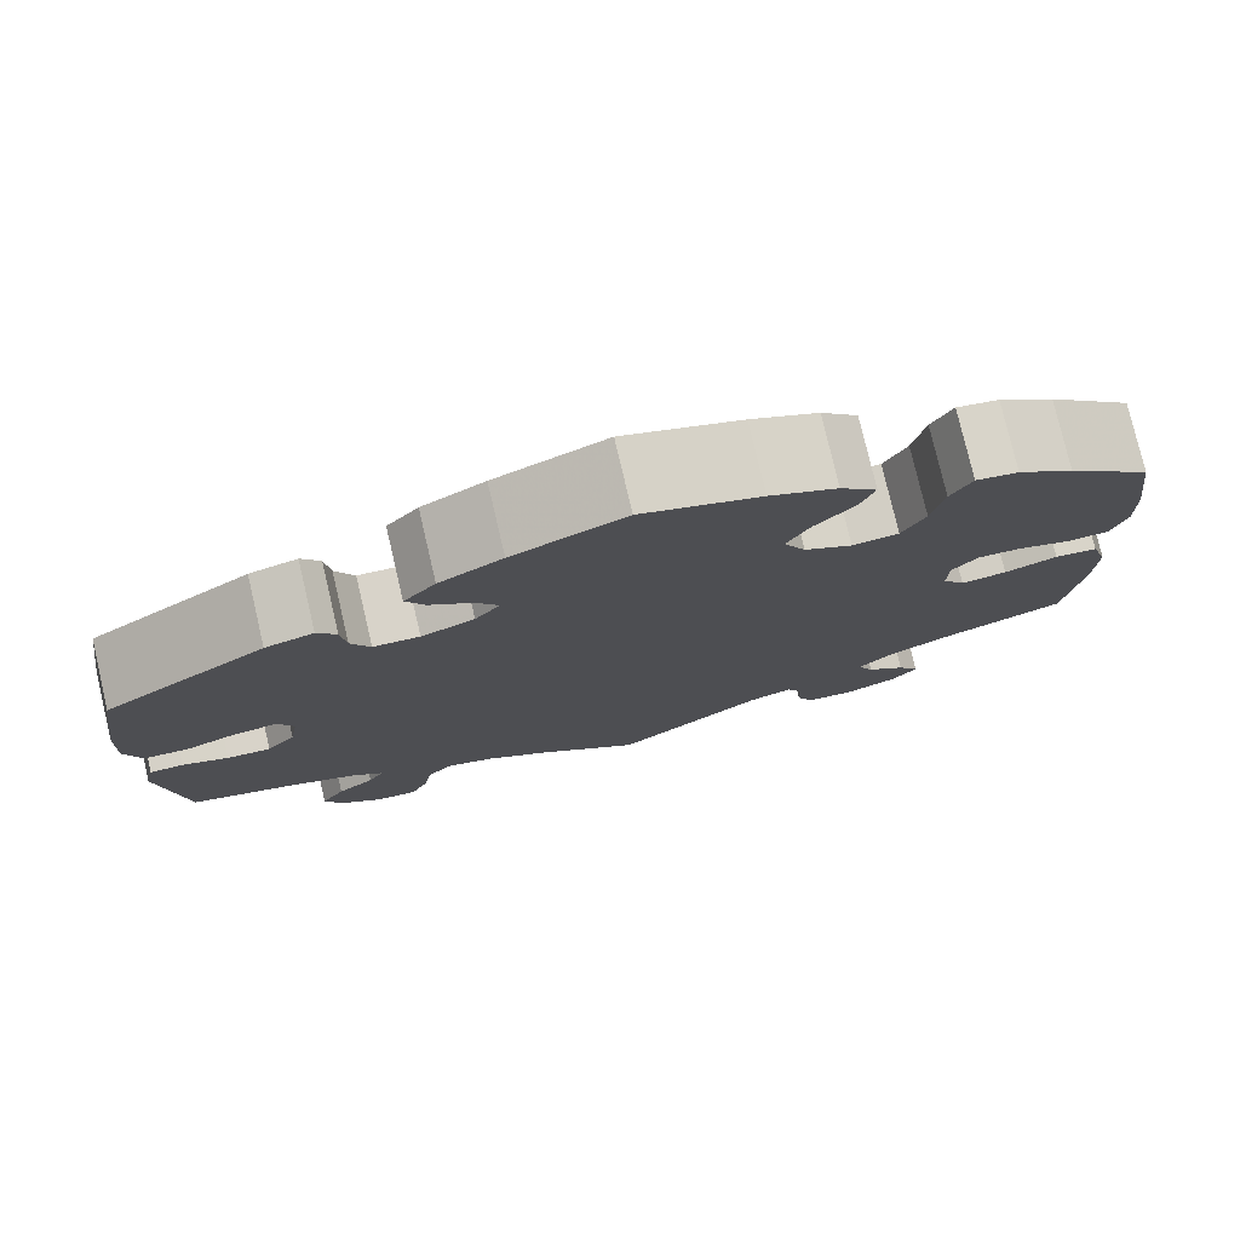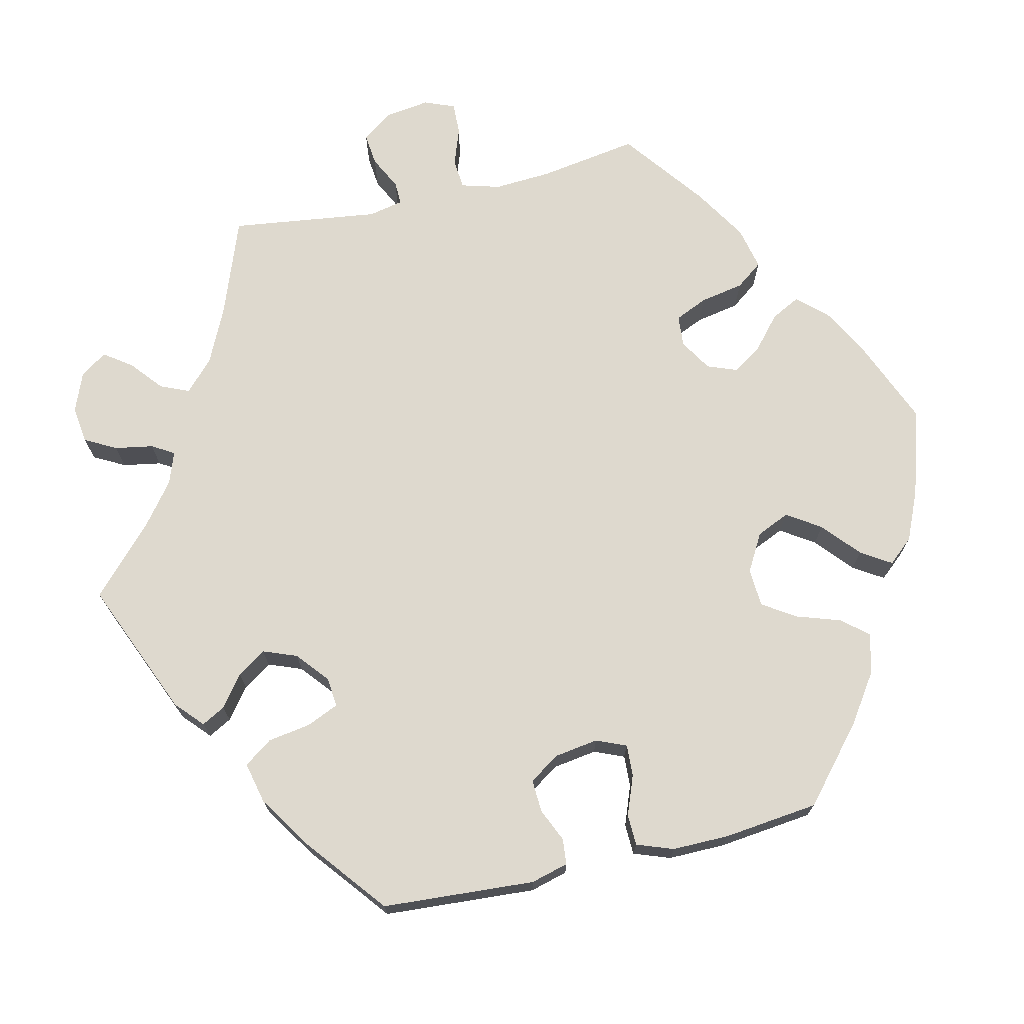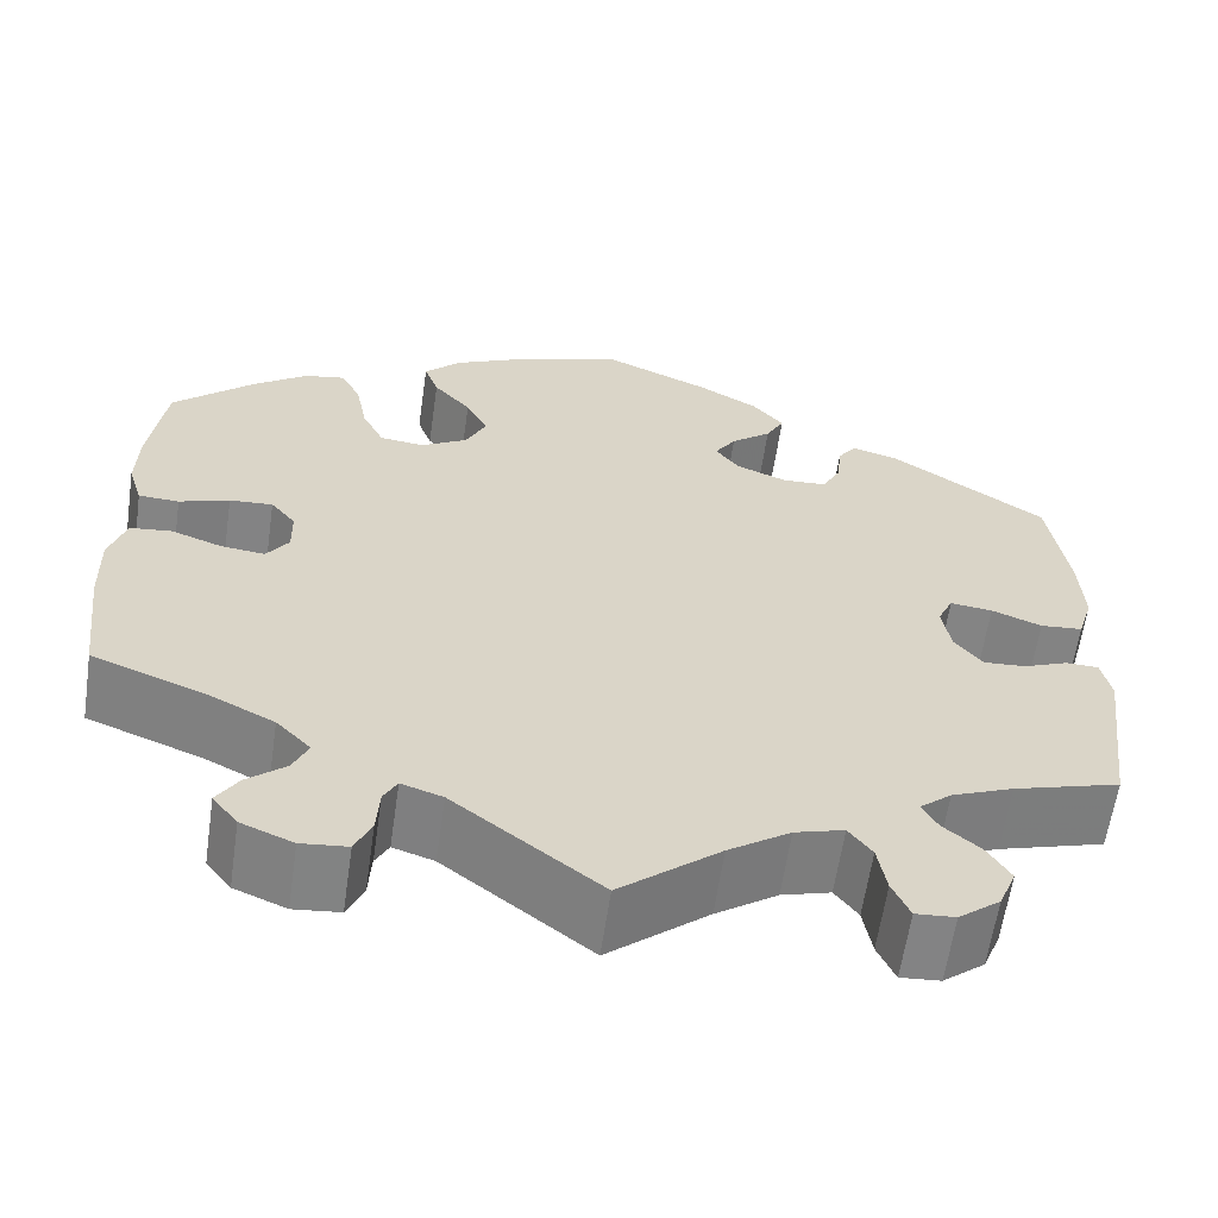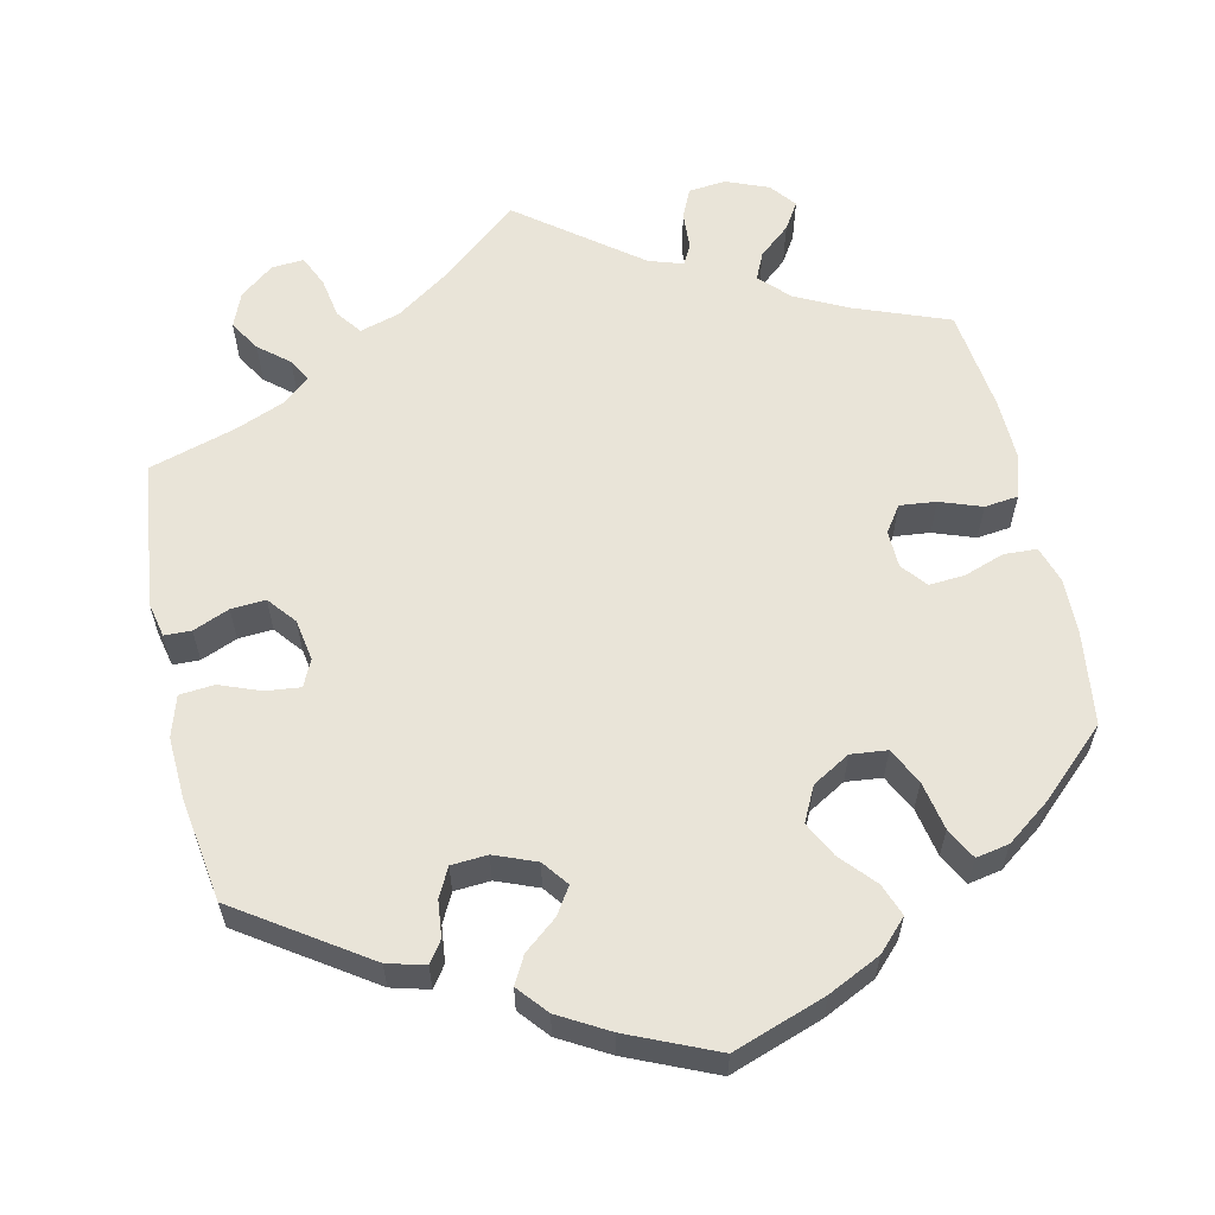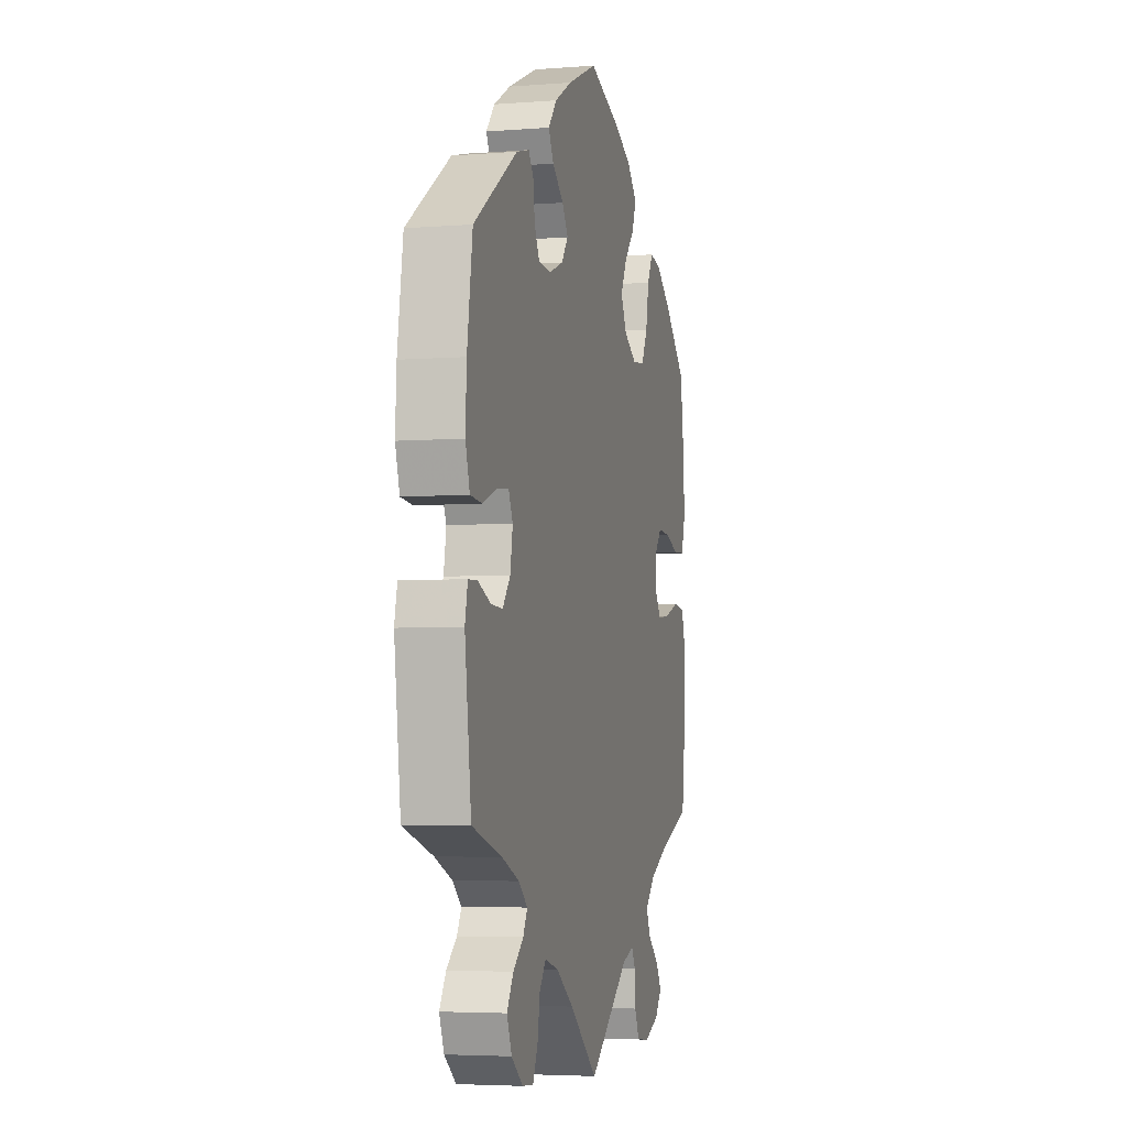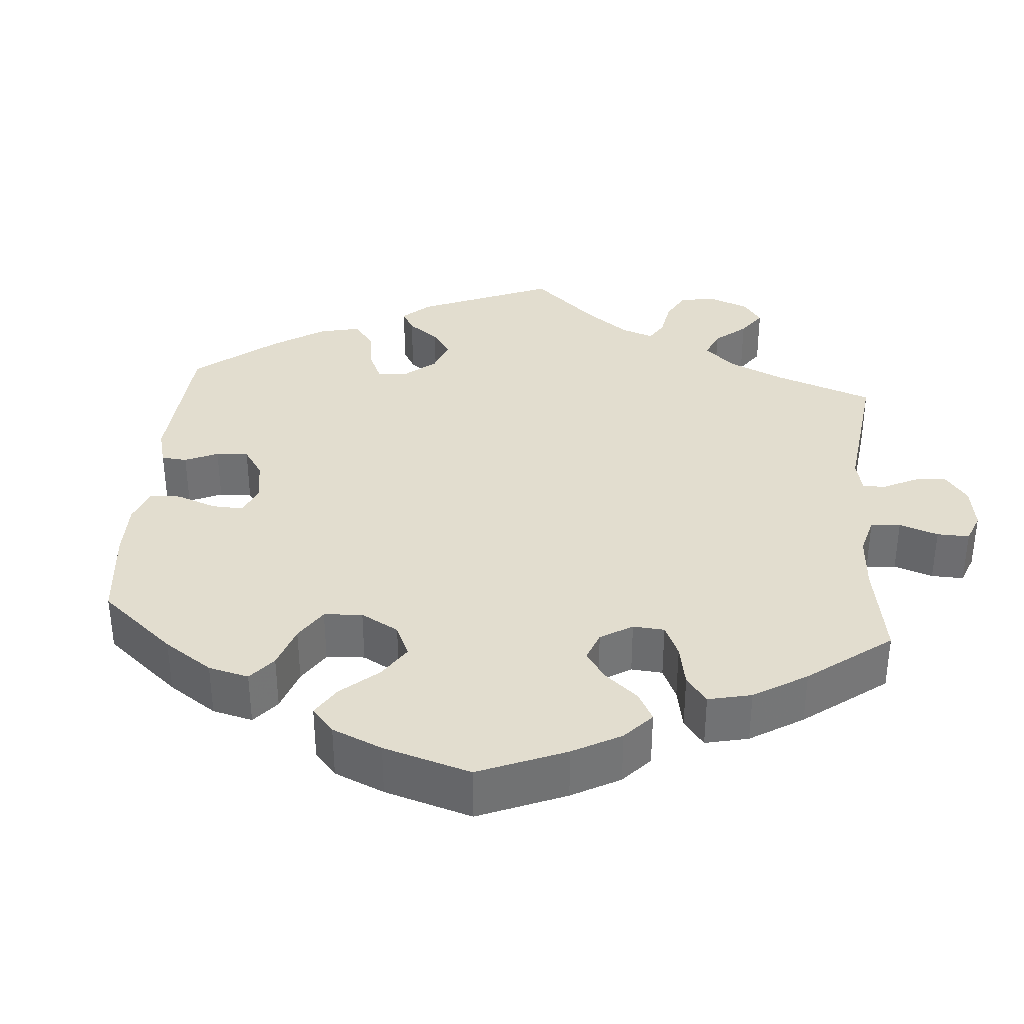
<metadata>
{"format":"obj","ext":"obj","renderer":"f3d","projection":"perspective","resolution":1024,"background":"white","views":[{"elev":77.9,"azim":-13.2,"up":"+Z"},{"elev":71.4,"azim":-43.2,"up":"+Y"},{"elev":-61.4,"azim":171.7,"up":"+Z"},{"elev":59.9,"azim":-12.6,"up":"+Y"},{"elev":-4.6,"azim":-75.9,"up":"+Z"},{"elev":35.0,"azim":64.6,"up":"+Y"}]}
</metadata>
<code>
v 0.516 0.07 0.17
v 0.518 0.07 0.1
v 0.503 0.07 0.052
v 0.461 0.07 0.05
v 0.409 0.07 0.068
v 0.364 0.07 0.071
v 0.338 0.07 0.039
v 0.337 0.07 -0.009
v 0.36 0.07 -0.042
v 0.406 0.07 -0.037
v 0.459 0.07 -0.018
v 0.502 0.07 -0.023
v 0.519 0.07 -0.077
v 0.517 0.07 -0.157
v 0.501 0.07 -0.289
v 0.381 0.07 -0.335
v 0.315 0.07 -0.368
v 0.279 0.07 -0.405
v 0.295 0.07 -0.44
v 0.335 0.07 -0.474
v 0.357 0.07 -0.509
v 0.331 0.07 -0.542
v 0.277 0.07 -0.564
v 0.229 0.07 -0.559
v 0.212 0.07 -0.521
v 0.209 0.07 -0.473
v 0.195 0.07 -0.447
v 0.152 0.07 -0.461
v 0 0.07 -0.578
v -0.104 0.07 -0.492
v -0.168 0.07 -0.448
v -0.219 0.07 -0.433
v -0.243 0.07 -0.465
v -0.252 0.07 -0.517
v -0.27 0.07 -0.557
v -0.311 0.07 -0.554
v -0.354 0.07 -0.52
v -0.372 0.07 -0.476
v -0.348 0.07 -0.437
v -0.31 0.07 -0.405
v -0.294 0.07 -0.376
v -0.327 0.07 -0.348
v -0.391 0.07 -0.322
v -0.501 0.07 -0.289
v -0.525 0.07 -0.102
v -0.515 0.07 -0.056
v -0.481 0.07 -0.055
v -0.435 0.07 -0.074
v -0.391 0.07 -0.077
v -0.362 0.07 -0.041
v -0.353 0.07 0.012
v -0.369 0.07 0.046
v -0.413 0.07 0.041
v -0.465 0.07 0.021
v -0.509 0.07 0.025
v -0.525 0.07 0.077
v -0.521 0.07 0.156
v -0.501 0.07 0.288
v -0.339 0.07 0.397
v -0.291 0.07 0.41
v -0.272 0.07 0.383
v -0.267 0.07 0.337
v -0.248 0.07 0.3
v -0.202 0.07 0.297
v -0.149 0.07 0.318
v -0.124 0.07 0.351
v -0.146 0.07 0.385
v -0.188 0.07 0.419
v -0.207 0.07 0.454
v -0.175 0.07 0.492
v -0.112 0.07 0.528
v 0 0.07 0.577
v 0.118 0.07 0.536
v 0.185 0.07 0.504
v 0.222 0.07 0.466
v 0.207 0.07 0.425
v 0.168 0.07 0.381
v 0.145 0.07 0.336
v 0.167 0.07 0.292
v 0.215 0.07 0.264
v 0.261 0.07 0.269
v 0.284 0.07 0.315
v 0.296 0.07 0.377
v 0.317 0.07 0.417
v 0.359 0.07 0.409
v 0.415 0.07 0.368
v 0.5 0.07 0.289
v 0.516 0 0.17
v 0.518 0 0.1
v 0.503 0 0.052
v 0.461 0 0.05
v 0.409 0 0.068
v 0.364 0 0.071
v 0.338 0 0.039
v 0.337 0 -0.009
v 0.36 0 -0.042
v 0.406 0 -0.037
v 0.459 0 -0.018
v 0.502 0 -0.023
v 0.519 0 -0.077
v 0.517 0 -0.157
v 0.501 0 -0.289
v 0.381 0 -0.335
v 0.315 0 -0.368
v 0.279 0 -0.405
v 0.295 0 -0.44
v 0.335 0 -0.474
v 0.357 0 -0.509
v 0.331 0 -0.542
v 0.277 0 -0.564
v 0.229 0 -0.559
v 0.212 0 -0.521
v 0.209 0 -0.473
v 0.195 0 -0.447
v 0.152 0 -0.461
v 0 0 -0.578
v -0.104 0 -0.492
v -0.168 0 -0.448
v -0.219 0 -0.433
v -0.243 0 -0.465
v -0.252 0 -0.517
v -0.27 0 -0.557
v -0.311 0 -0.554
v -0.354 0 -0.52
v -0.372 0 -0.476
v -0.348 0 -0.437
v -0.31 0 -0.405
v -0.294 0 -0.376
v -0.327 0 -0.348
v -0.391 0 -0.322
v -0.501 0 -0.289
v -0.525 0 -0.102
v -0.515 0 -0.056
v -0.481 0 -0.055
v -0.435 0 -0.074
v -0.391 0 -0.077
v -0.362 0 -0.041
v -0.353 0 0.012
v -0.369 0 0.046
v -0.413 0 0.041
v -0.465 0 0.021
v -0.509 0 0.025
v -0.525 0 0.077
v -0.521 0 0.156
v -0.501 0 0.288
v -0.339 0 0.397
v -0.291 0 0.41
v -0.272 0 0.383
v -0.267 0 0.337
v -0.248 0 0.3
v -0.202 0 0.297
v -0.149 0 0.318
v -0.124 0 0.351
v -0.146 0 0.385
v -0.188 0 0.419
v -0.207 0 0.454
v -0.175 0 0.492
v -0.112 0 0.528
v 0 0 0.577
v 0.118 0 0.536
v 0.185 0 0.504
v 0.222 0 0.466
v 0.207 0 0.425
v 0.168 0 0.381
v 0.145 0 0.336
v 0.167 0 0.292
v 0.215 0 0.264
v 0.261 0 0.269
v 0.284 0 0.315
v 0.296 0 0.377
v 0.317 0 0.417
v 0.359 0 0.409
v 0.415 0 0.368
v 0.5 0 0.289
f 82 83 84 85
f 81 82 85 86
f 74 75 76 77
f 74 77 78
f 73 74 78
f 72 73 78
f 71 72 78 79
f 67 68 69 70
f 66 67 70 71
f 59 60 61 62
f 59 62 63
f 58 59 63
f 57 58 63 64
f 53 54 55 56
f 52 53 56 57
f 45 46 47 48
f 43 44 45 48
f 42 43 48 49
f 41 42 49 50
f 37 38 39 40
f 37 40 41
f 36 37 41
f 33 34 35 36
f 32 33 36 41
f 31 32 41 50
f 28 29 30
f 27 28 30 31
f 23 24 25 26
f 23 26 27
f 22 23 27
f 19 20 21 22
f 18 19 22 27
f 17 18 27 31
f 13 14 15 16
f 10 11 12 13
f 9 10 13 16
f 8 9 16 17
f 2 3 4 5
f 2 5 6
f 1 2 6
f 81 86 87 1
f 66 71 79
f 65 66 79 80
f 52 57 64 65
f 51 52 65 80
f 7 8 17 31
f 6 7 31 50
f 50 51 80 81
f 1 6 50 81
f 172 171 170 169
f 173 172 169 168
f 164 163 162 161
f 165 164 161
f 165 161 160
f 165 160 159
f 166 165 159 158
f 157 156 155 154
f 158 157 154 153
f 149 148 147 146
f 150 149 146
f 150 146 145
f 151 150 145 144
f 143 142 141 140
f 144 143 140 139
f 135 134 133 132
f 135 132 131 130
f 136 135 130 129
f 137 136 129 128
f 127 126 125 124
f 128 127 124
f 128 124 123
f 123 122 121 120
f 128 123 120 119
f 137 128 119 118
f 117 116 115
f 118 117 115 114
f 113 112 111 110
f 114 113 110
f 114 110 109
f 109 108 107 106
f 114 109 106 105
f 118 114 105 104
f 103 102 101 100
f 100 99 98 97
f 103 100 97 96
f 104 103 96 95
f 92 91 90 89
f 93 92 89
f 93 89 88
f 88 174 173 168
f 166 158 153
f 167 166 153 152
f 152 151 144 139
f 167 152 139 138
f 118 104 95 94
f 137 118 94 93
f 168 167 138 137
f 168 137 93 88
f 1 88 89 2
f 2 89 90 3
f 3 90 91 4
f 4 91 92 5
f 5 92 93 6
f 6 93 94 7
f 7 94 95 8
f 8 95 96 9
f 9 96 97 10
f 10 97 98 11
f 11 98 99 12
f 12 99 100 13
f 13 100 101 14
f 14 101 102 15
f 15 102 103 16
f 16 103 104 17
f 17 104 105 18
f 18 105 106 19
f 19 106 107 20
f 20 107 108 21
f 21 108 109 22
f 22 109 110 23
f 23 110 111 24
f 24 111 112 25
f 25 112 113 26
f 26 113 114 27
f 27 114 115 28
f 28 115 116 29
f 29 116 117 30
f 30 117 118 31
f 31 118 119 32
f 32 119 120 33
f 33 120 121 34
f 34 121 122 35
f 35 122 123 36
f 36 123 124 37
f 37 124 125 38
f 38 125 126 39
f 39 126 127 40
f 40 127 128 41
f 41 128 129 42
f 42 129 130 43
f 43 130 131 44
f 44 131 132 45
f 45 132 133 46
f 46 133 134 47
f 47 134 135 48
f 48 135 136 49
f 49 136 137 50
f 50 137 138 51
f 51 138 139 52
f 52 139 140 53
f 53 140 141 54
f 54 141 142 55
f 55 142 143 56
f 56 143 144 57
f 57 144 145 58
f 58 145 146 59
f 59 146 147 60
f 60 147 148 61
f 61 148 149 62
f 62 149 150 63
f 63 150 151 64
f 64 151 152 65
f 65 152 153 66
f 66 153 154 67
f 67 154 155 68
f 68 155 156 69
f 69 156 157 70
f 70 157 158 71
f 71 158 159 72
f 72 159 160 73
f 73 160 161 74
f 74 161 162 75
f 75 162 163 76
f 76 163 164 77
f 77 164 165 78
f 78 165 166 79
f 79 166 167 80
f 80 167 168 81
f 81 168 169 82
f 82 169 170 83
f 83 170 171 84
f 84 171 172 85
f 85 172 173 86
f 86 173 174 87
f 87 174 88 1

</code>
